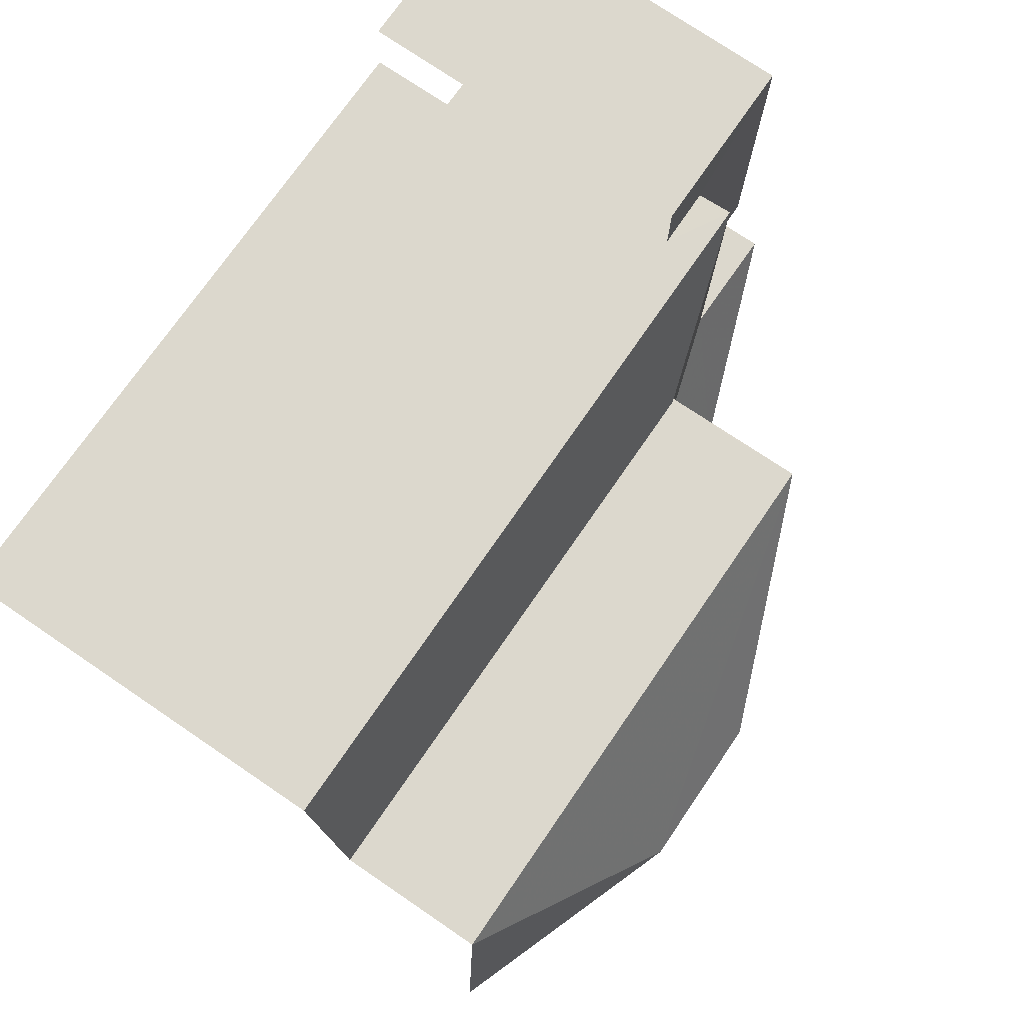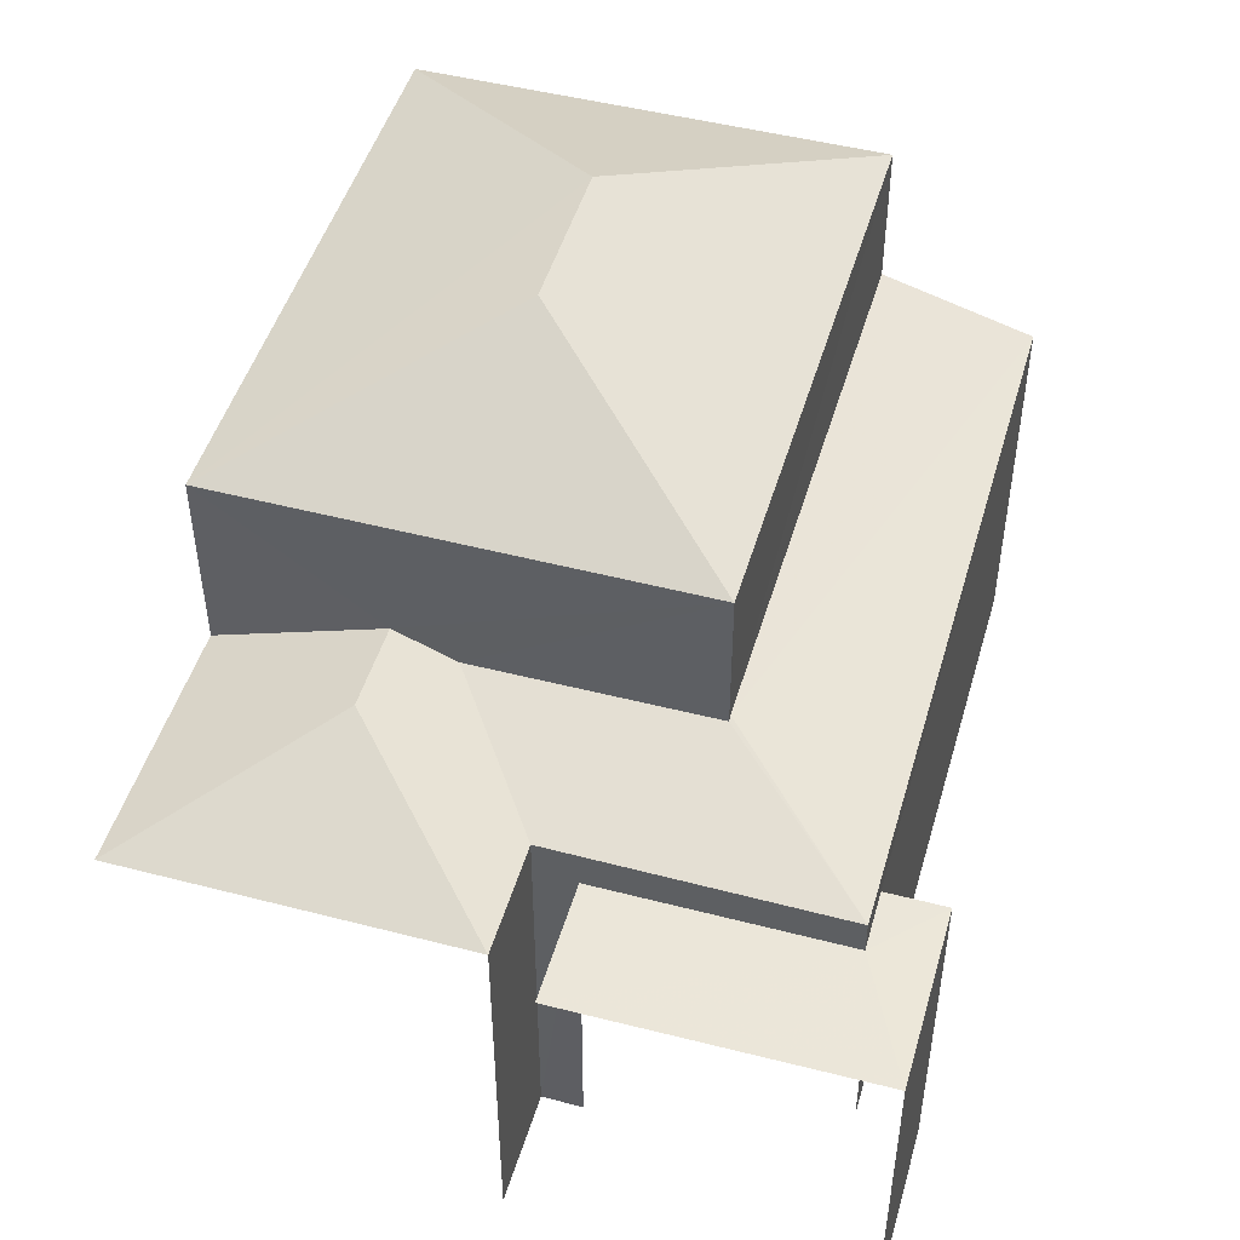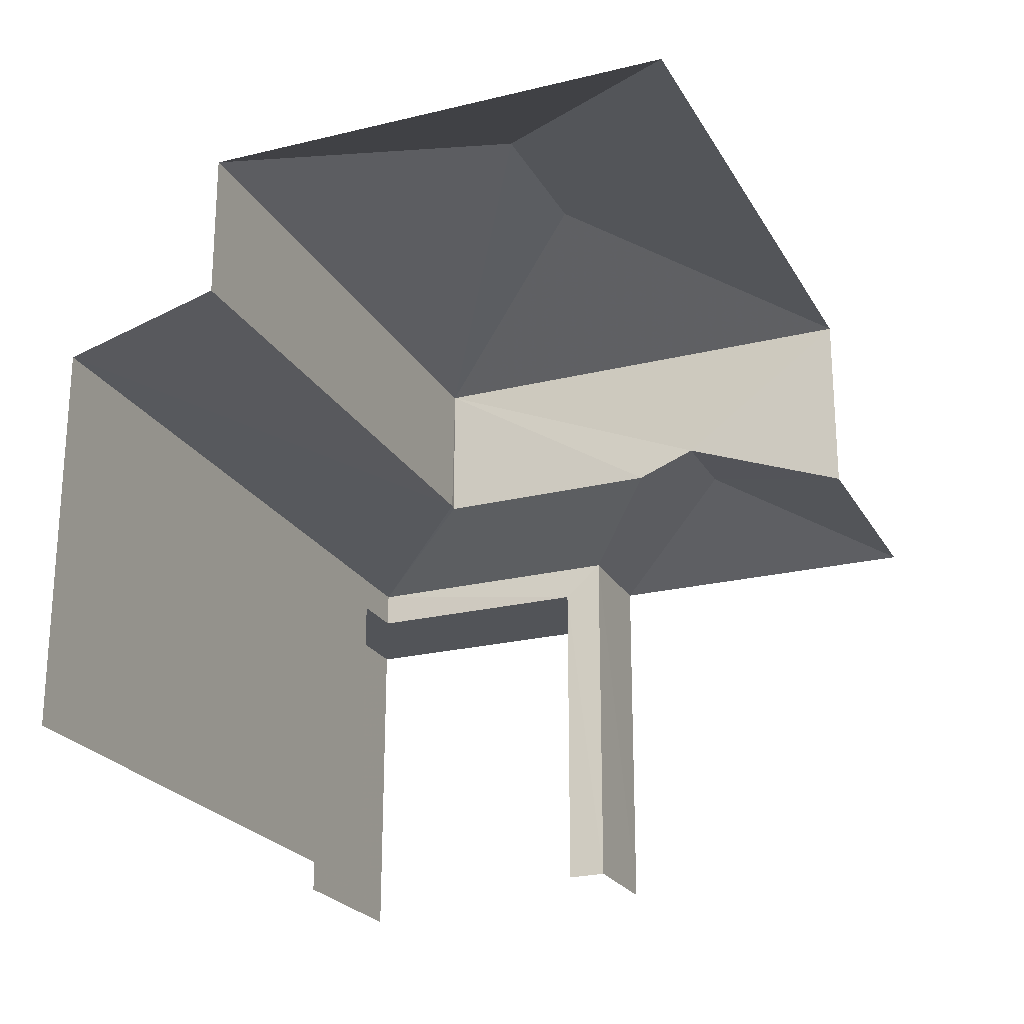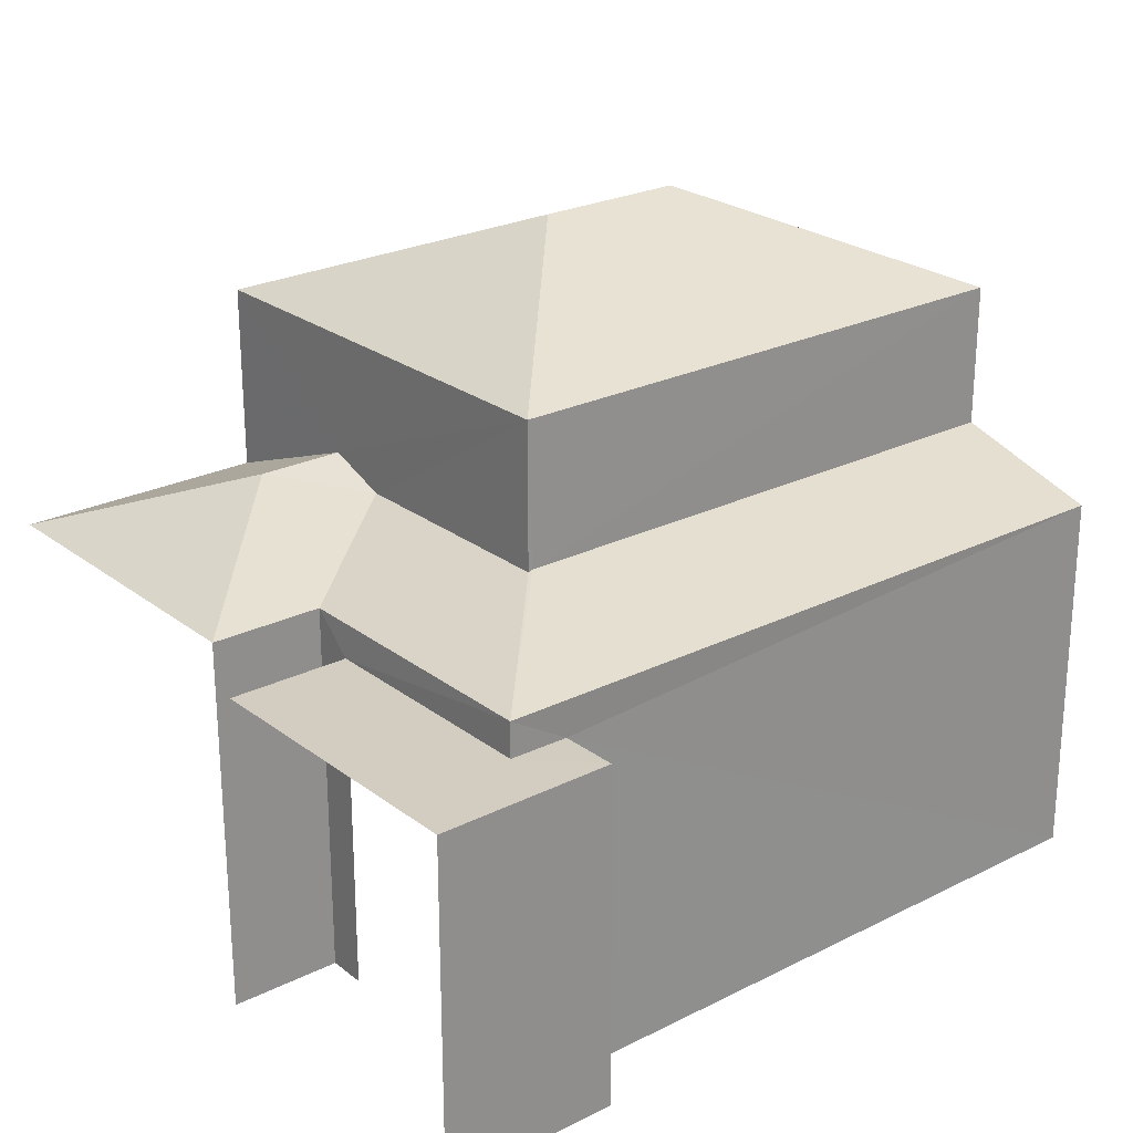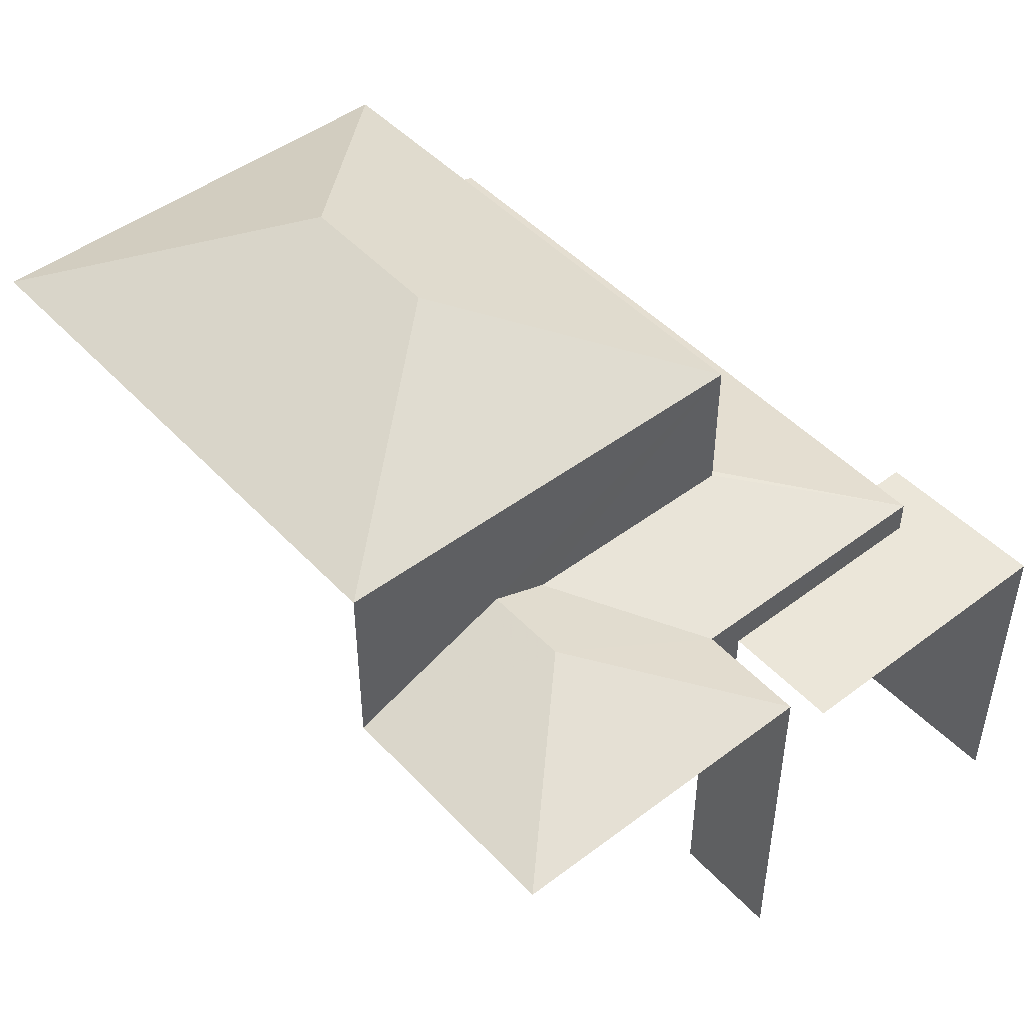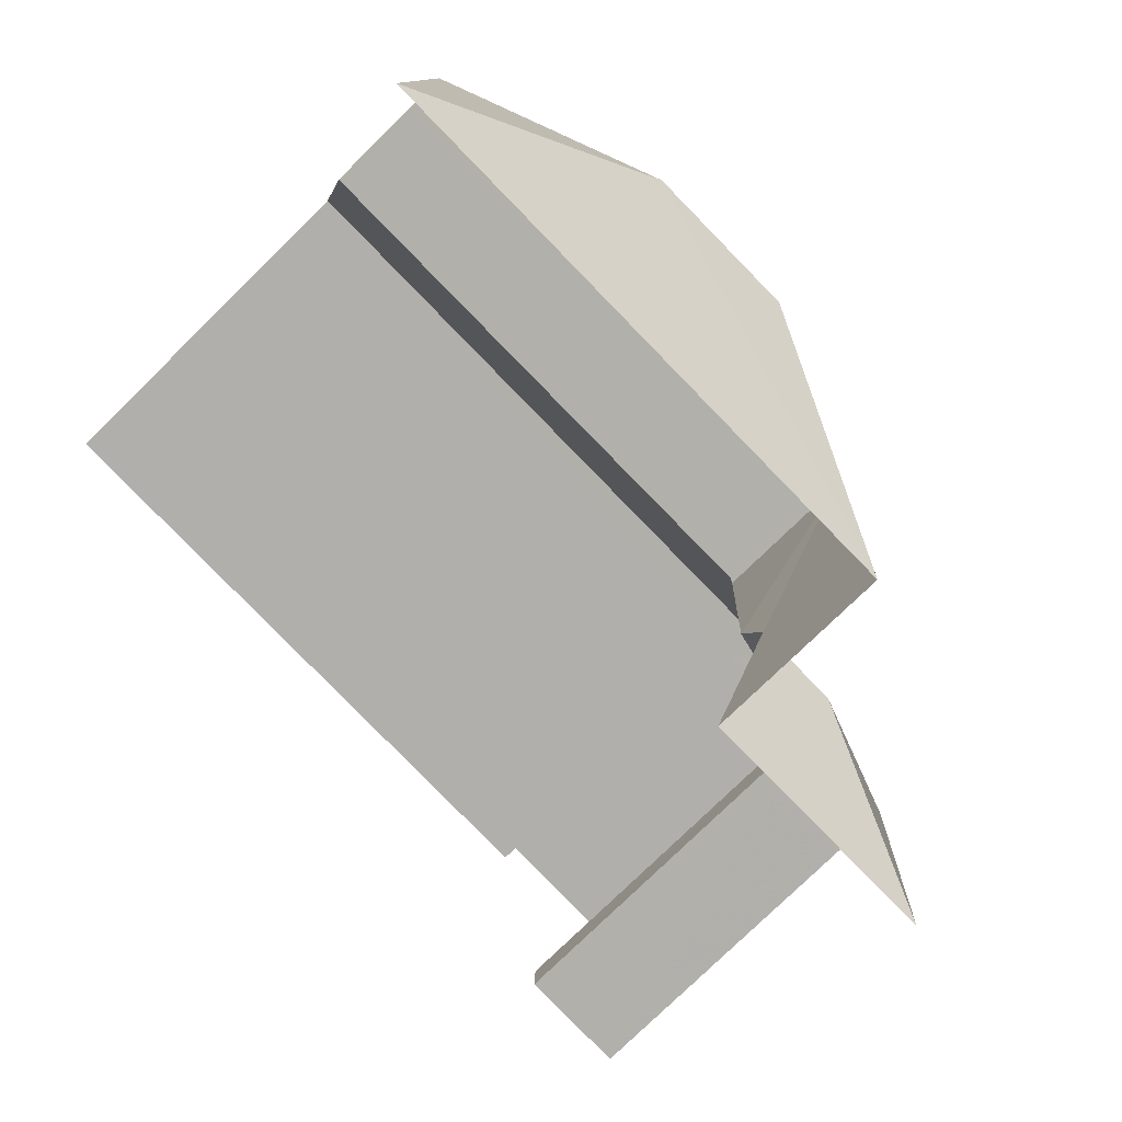
<metadata>
{"format":"obj","ext":"obj","renderer":"f3d","projection":"perspective","resolution":1024,"background":"white","views":[{"elev":74.7,"azim":-55.8,"up":"+Y"},{"elev":48.3,"azim":103.8,"up":"+Z"},{"elev":-23.0,"azim":-69.7,"up":"+Z"},{"elev":24.5,"azim":138.4,"up":"+Z"},{"elev":47.3,"azim":47.2,"up":"+Z"},{"elev":-77.0,"azim":-45.6,"up":"+Y"}]}
</metadata>
<code>
v -3.139e+05 4.157e+04 55.24
v -3.139e+05 4.156e+04 55.24
v -3.14e+05 4.156e+04 55.24
v -3.14e+05 4.157e+04 55.24
v -3.139e+05 4.157e+04 55.24
v -3.139e+05 4.157e+04 55.24
v -3.139e+05 4.157e+04 55.24
v -3.139e+05 4.157e+04 55.24
v -3.139e+05 4.157e+04 55.24
v -3.139e+05 4.157e+04 55.24
v -3.14e+05 4.157e+04 61.18
v -3.139e+05 4.157e+04 61.84
v -3.139e+05 4.157e+04 61.18
v -3.14e+05 4.157e+04 61.84
v -3.139e+05 4.157e+04 64.1
v -3.14e+05 4.157e+04 64.1
v -3.14e+05 4.156e+04 65.6
v -3.14e+05 4.156e+04 65.59
v -3.139e+05 4.156e+04 64.1
v -3.14e+05 4.156e+04 64.1
v -3.139e+05 4.156e+04 62.19
v -3.139e+05 4.156e+04 62.19
v -3.139e+05 4.156e+04 61.82
v -3.139e+05 4.157e+04 61.18
v -3.139e+05 4.157e+04 61.18
v -3.139e+05 4.157e+04 60.63
v -3.139e+05 4.157e+04 60.63
v -3.139e+05 4.157e+04 60.63
v -3.139e+05 4.157e+04 60.63
v -3.139e+05 4.157e+04 60.63
v -3.139e+05 4.157e+04 60.63
v -3.139e+05 4.156e+04 61.18
v -3.139e+05 4.156e+04 61.18
v -3.139e+05 4.157e+04 61.82
f 1 2 3
f 4 1 3
f 1 5 2
f 6 7 8
f 9 6 8
f 10 4 8
f 8 7 10
f 4 10 1
f 28 7 6
f 28 29 7
f 19 20 33
f 20 3 33
f 33 2 32
f 33 3 2
f 11 4 14
f 16 14 20
f 20 14 3
f 14 4 3
f 8 26 9
f 8 30 26
f 31 7 29
f 31 10 7
f 25 2 5
f 25 32 2
f 11 12 13
f 11 14 12
f 15 16 17
f 18 15 17
f 18 19 15
f 17 16 20
f 21 22 23
f 23 22 24
f 22 25 24
f 26 27 28
f 28 27 29
f 26 30 27
f 29 27 31
f 17 19 18
f 17 20 19
f 25 22 32
f 33 22 21
f 33 32 22
f 12 34 13
f 34 24 13
f 34 23 24
f 26 6 9
f 26 28 6
f 1 31 24
f 24 31 13
f 1 10 31
f 13 31 27
f 8 4 30
f 4 11 30
f 30 13 27
f 30 11 13
f 5 24 25
f 5 1 24
f 12 16 15
f 15 34 12
f 14 16 12
f 33 21 19
f 19 21 15
f 23 34 15
f 21 23 15

</code>
